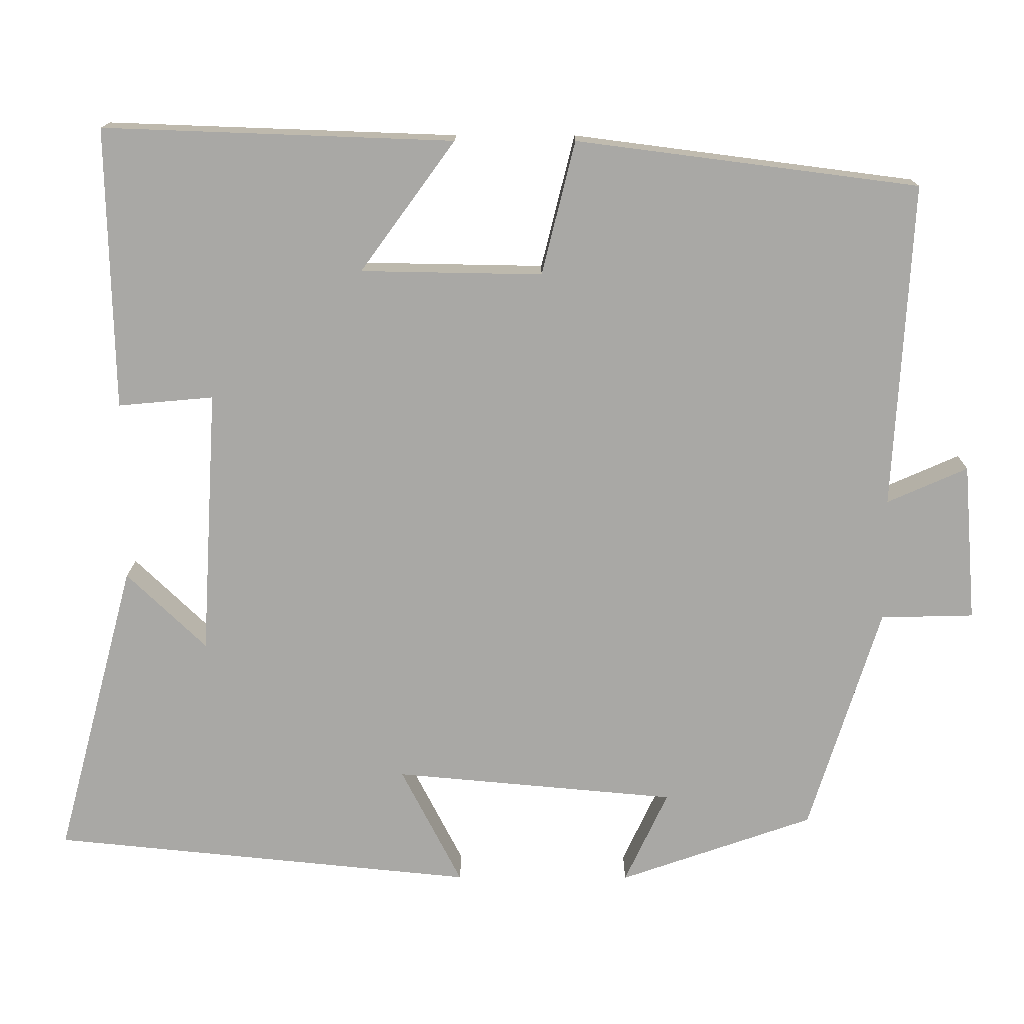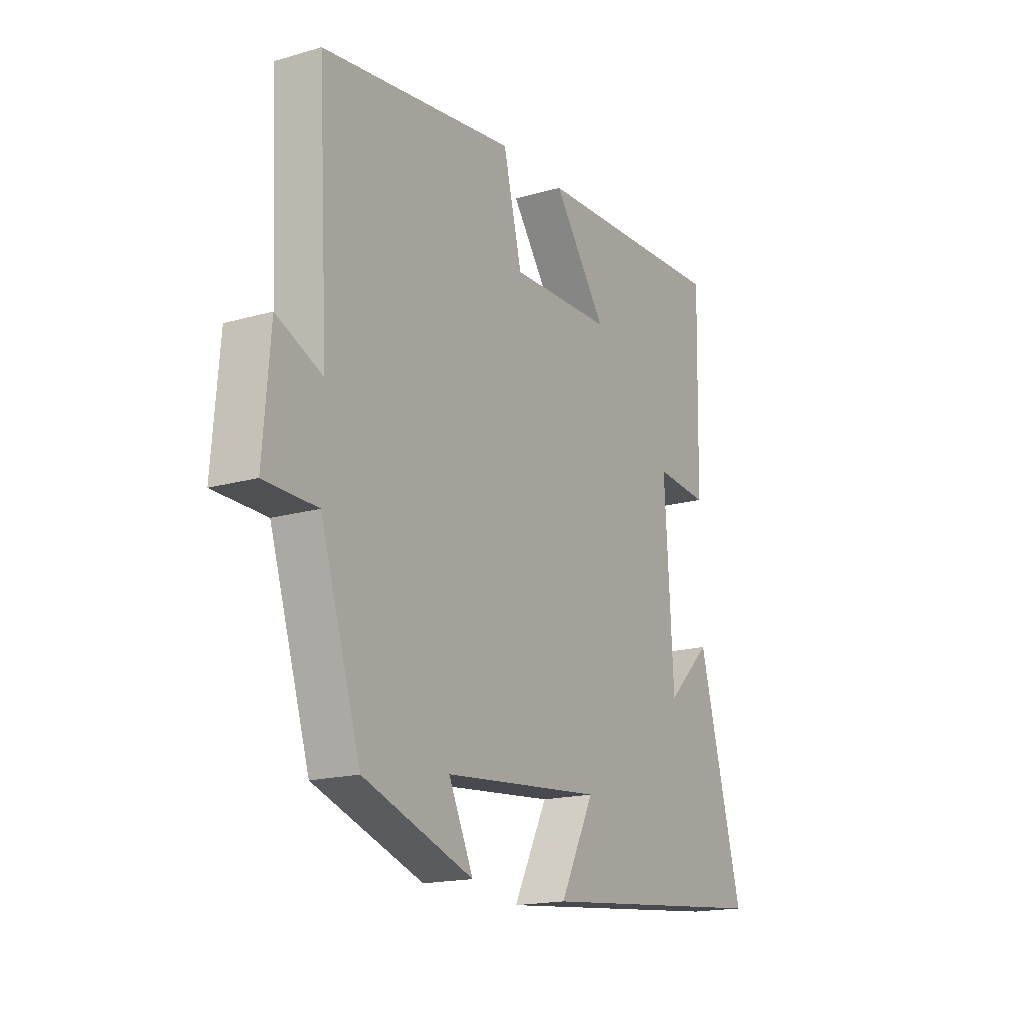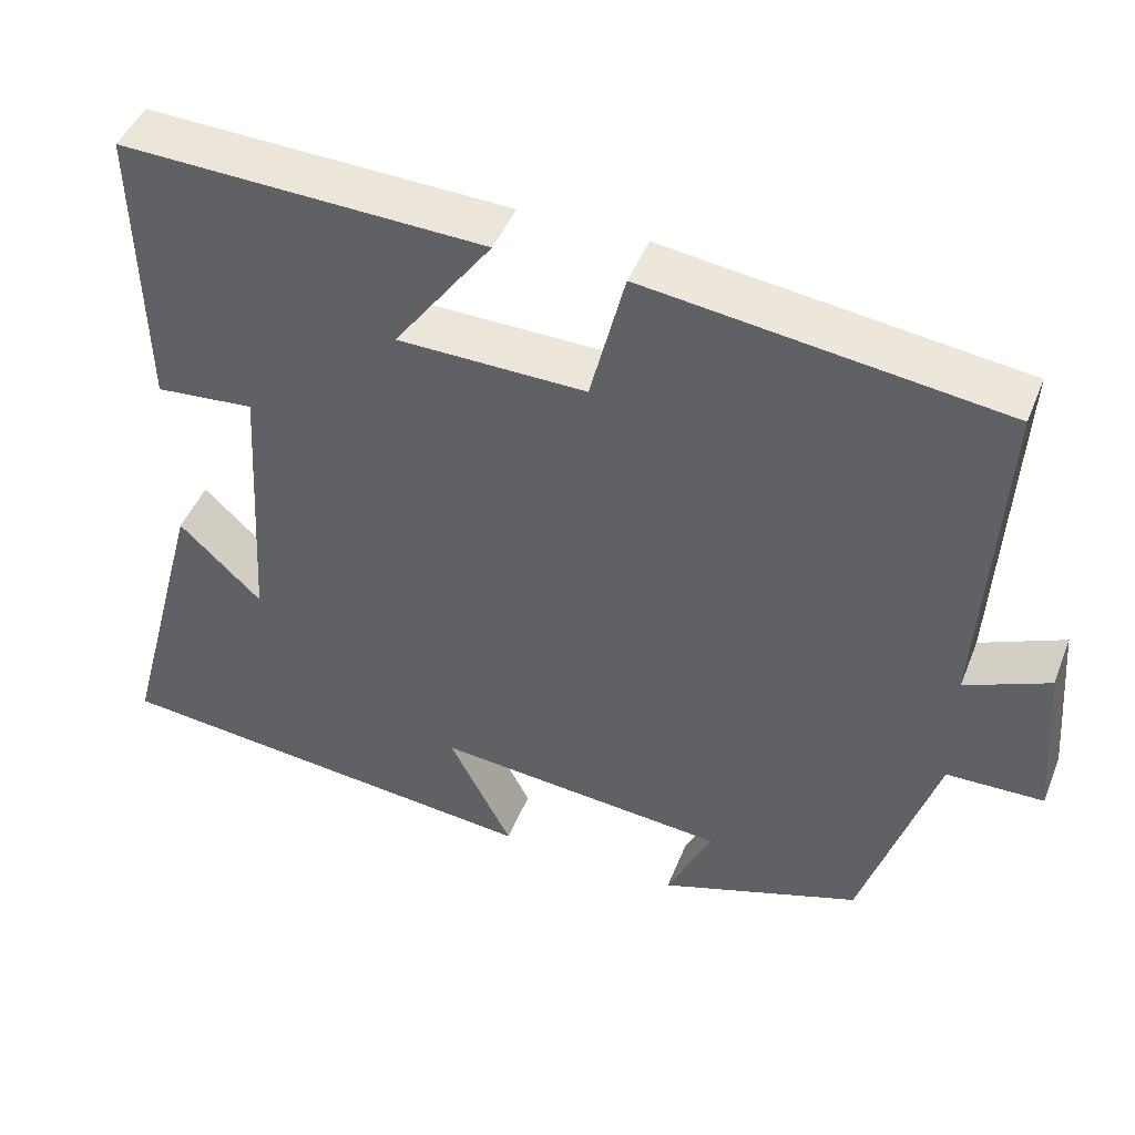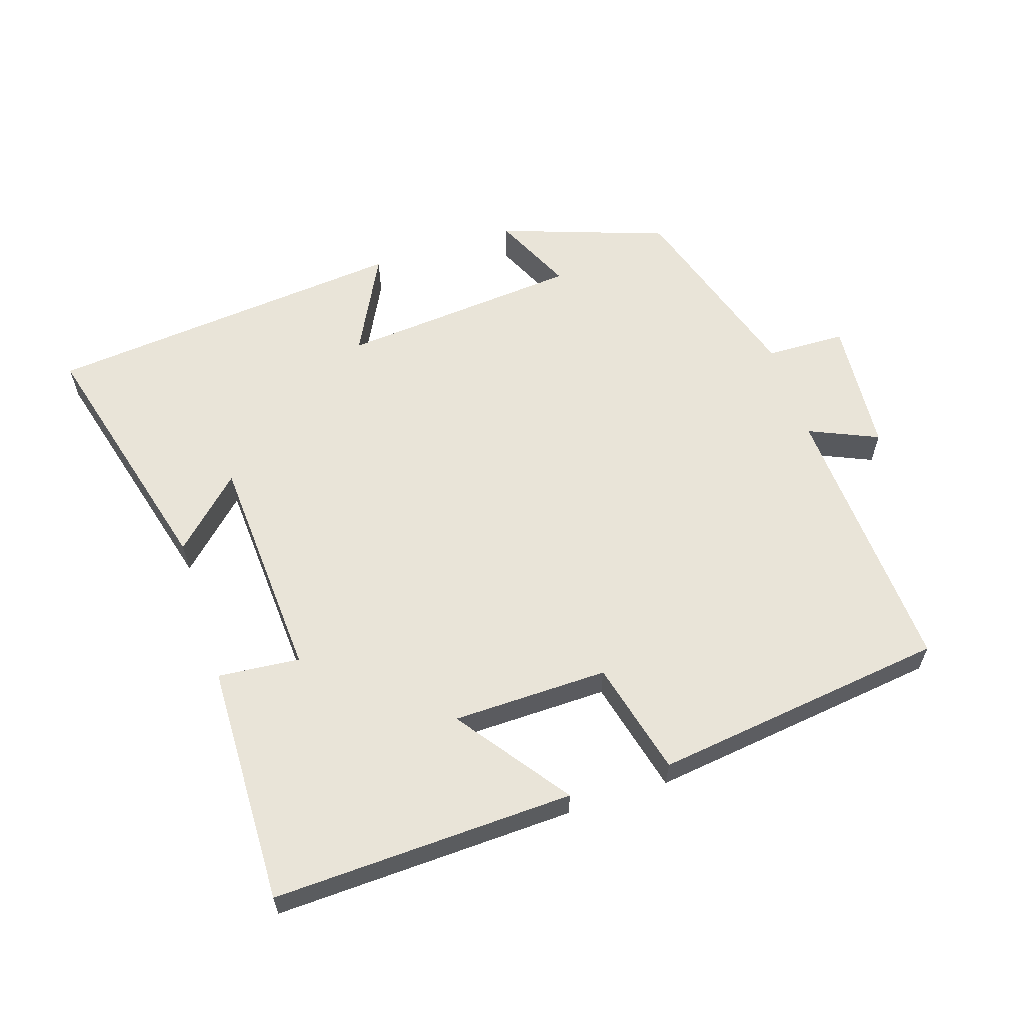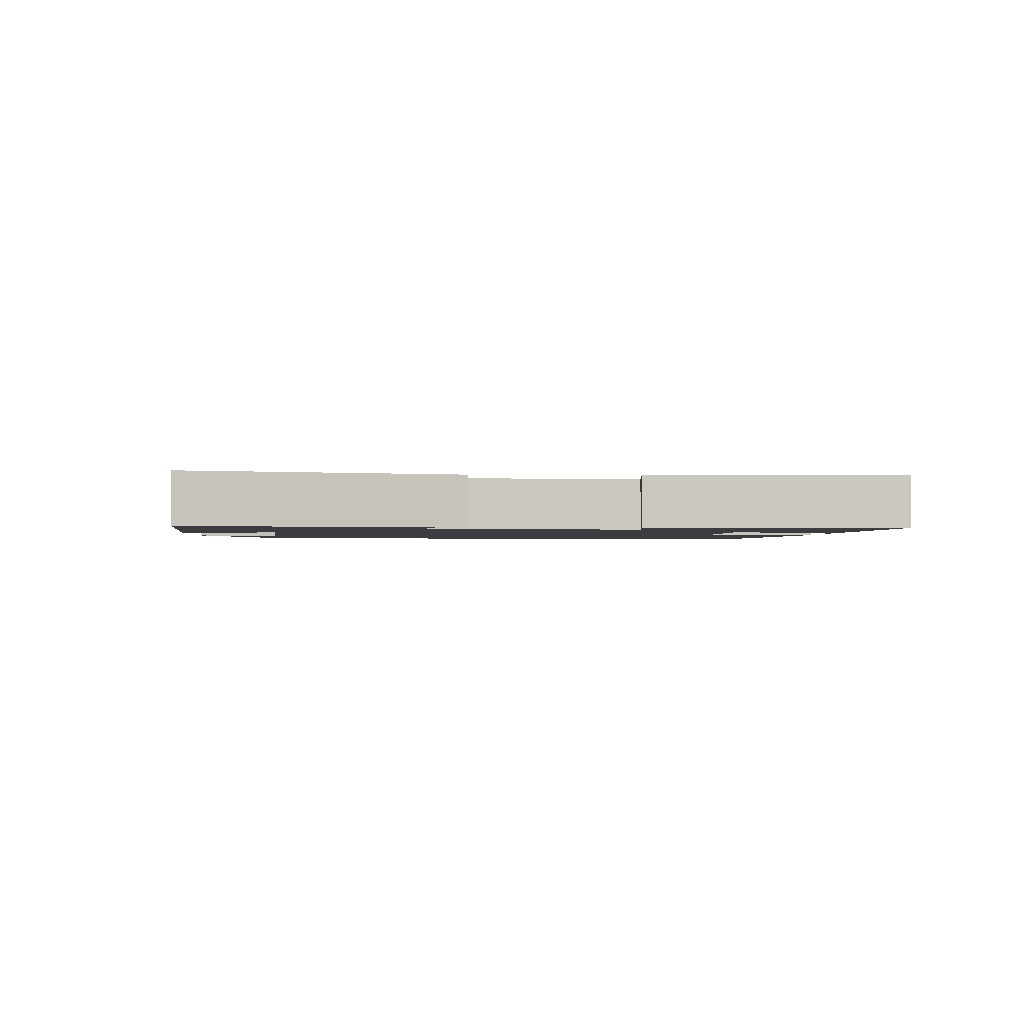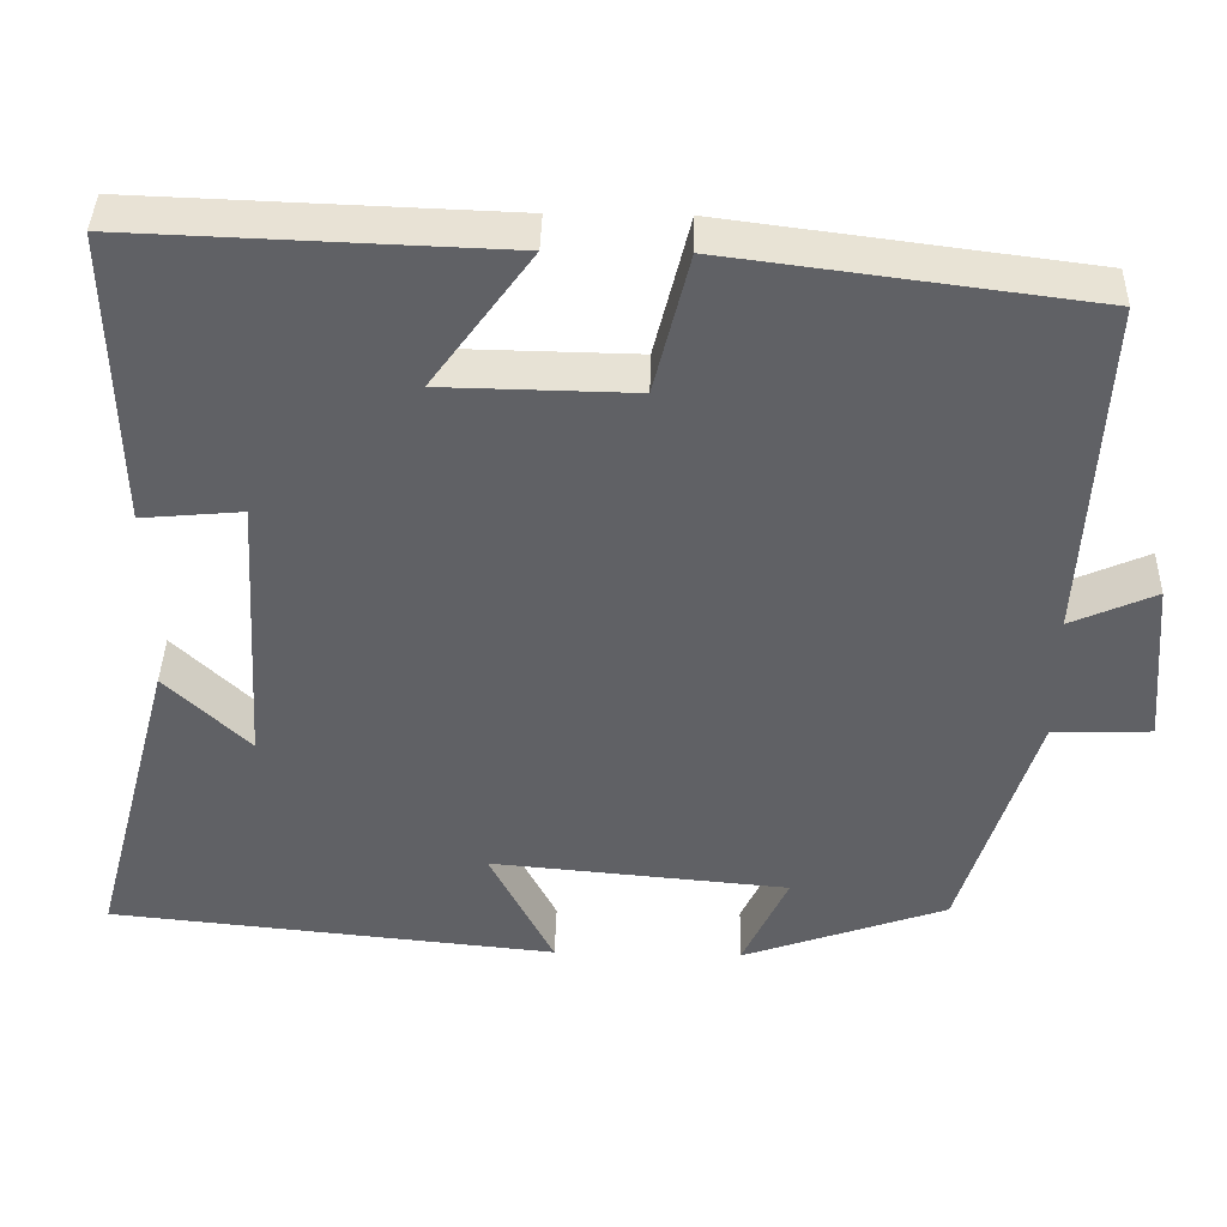
<metadata>
{"format":"obj","ext":"obj","renderer":"f3d","projection":"perspective","resolution":1024,"background":"white","views":[{"elev":14.9,"azim":0.5,"up":"+Z"},{"elev":-17.3,"azim":120.0,"up":"+Z"},{"elev":45.8,"azim":21.1,"up":"+Z"},{"elev":60.3,"azim":-18.0,"up":"+Y"},{"elev":-1.6,"azim":-92.4,"up":"+Y"},{"elev":39.8,"azim":1.4,"up":"+Z"}]}
</metadata>
<code>
v 0.523 0.07 0.444
v 0.5 0.07 0.032
v 0.602 0.07 0.077
v 0.618 0.07 -0.123
v 0.5 0.07 -0.126
v 0.41 0.07 -0.414
v 0.164 0.07 -0.5
v 0.219 0.07 -0.382
v -0.139 0.07 -0.35
v -0.062 0.07 -0.5
v -0.6 0.07 -0.447
v -0.5 0.07 -0.071
v -0.399 0.07 -0.168
v -0.379 0.07 0.17
v -0.5 0.07 0.159
v -0.508 0.07 0.516
v -0.063 0.07 0.5
v -0.183 0.07 0.335
v 0.047 0.07 0.331
v 0.089 0.07 0.5
v 0.523 0 0.444
v 0.5 0 0.032
v 0.602 0 0.077
v 0.618 0 -0.123
v 0.5 0 -0.126
v 0.41 0 -0.414
v 0.164 0 -0.5
v 0.219 0 -0.382
v -0.139 0 -0.35
v -0.062 0 -0.5
v -0.6 0 -0.447
v -0.5 0 -0.071
v -0.399 0 -0.168
v -0.379 0 0.17
v -0.5 0 0.159
v -0.508 0 0.516
v -0.063 0 0.5
v -0.183 0 0.335
v 0.047 0 0.331
v 0.089 0 0.5
f 19 20 1 2
f 18 19 2
f 15 16 17 18
f 14 15 18
f 13 14 18 2
f 10 11 12 13
f 9 10 13
f 8 9 13 2
f 5 6 7 8
f 5 8 2 3
f 3 4 5
f 22 21 40 39
f 22 39 38
f 38 37 36 35
f 38 35 34
f 22 38 34 33
f 33 32 31 30
f 33 30 29
f 22 33 29 28
f 28 27 26 25
f 23 22 28 25
f 25 24 23
f 1 21 22 2
f 2 22 23 3
f 3 23 24 4
f 4 24 25 5
f 5 25 26 6
f 6 26 27 7
f 7 27 28 8
f 8 28 29 9
f 9 29 30 10
f 10 30 31 11
f 11 31 32 12
f 12 32 33 13
f 13 33 34 14
f 14 34 35 15
f 15 35 36 16
f 16 36 37 17
f 17 37 38 18
f 18 38 39 19
f 19 39 40 20
f 20 40 21 1

</code>
